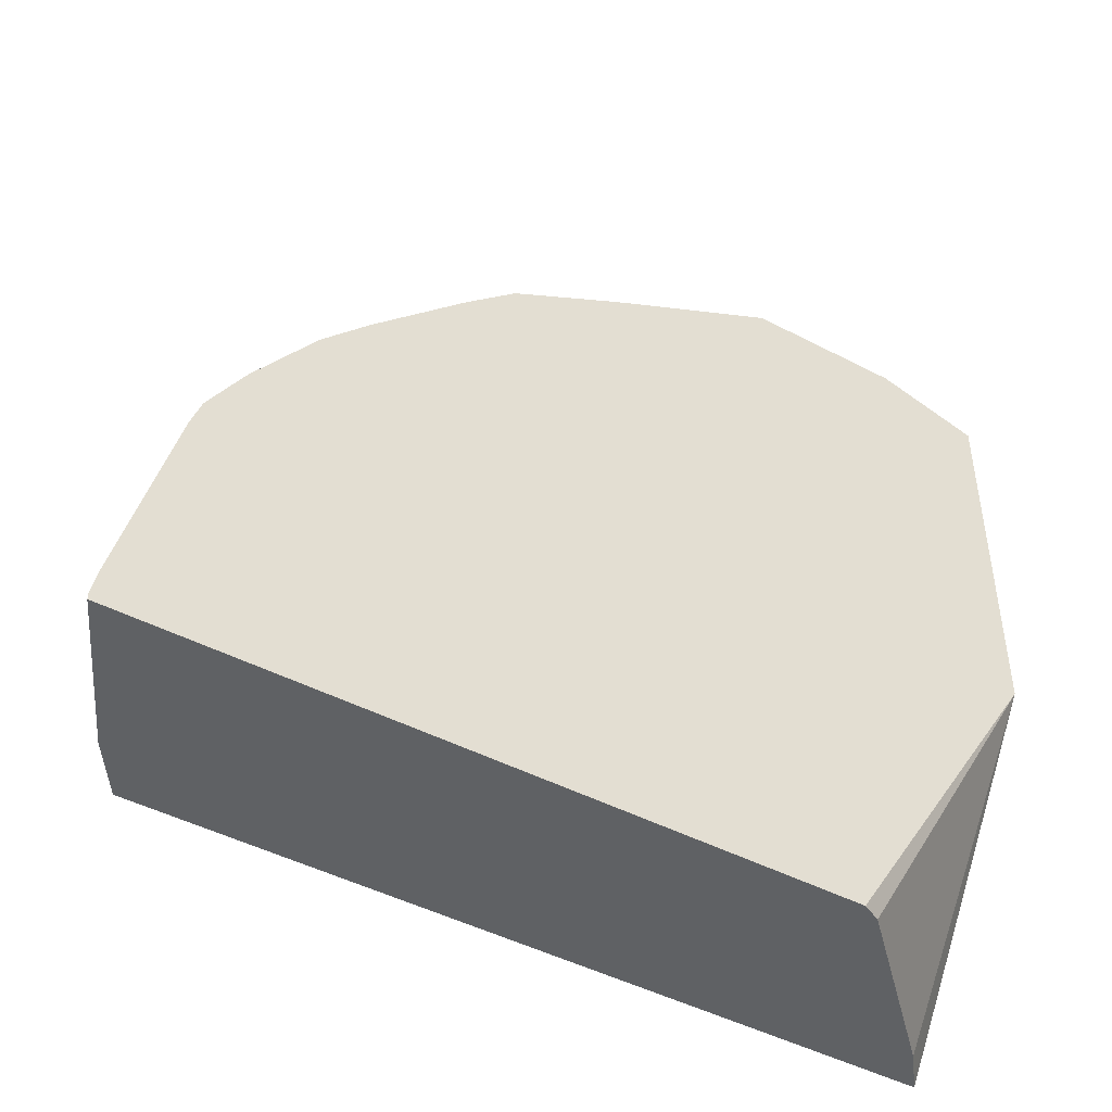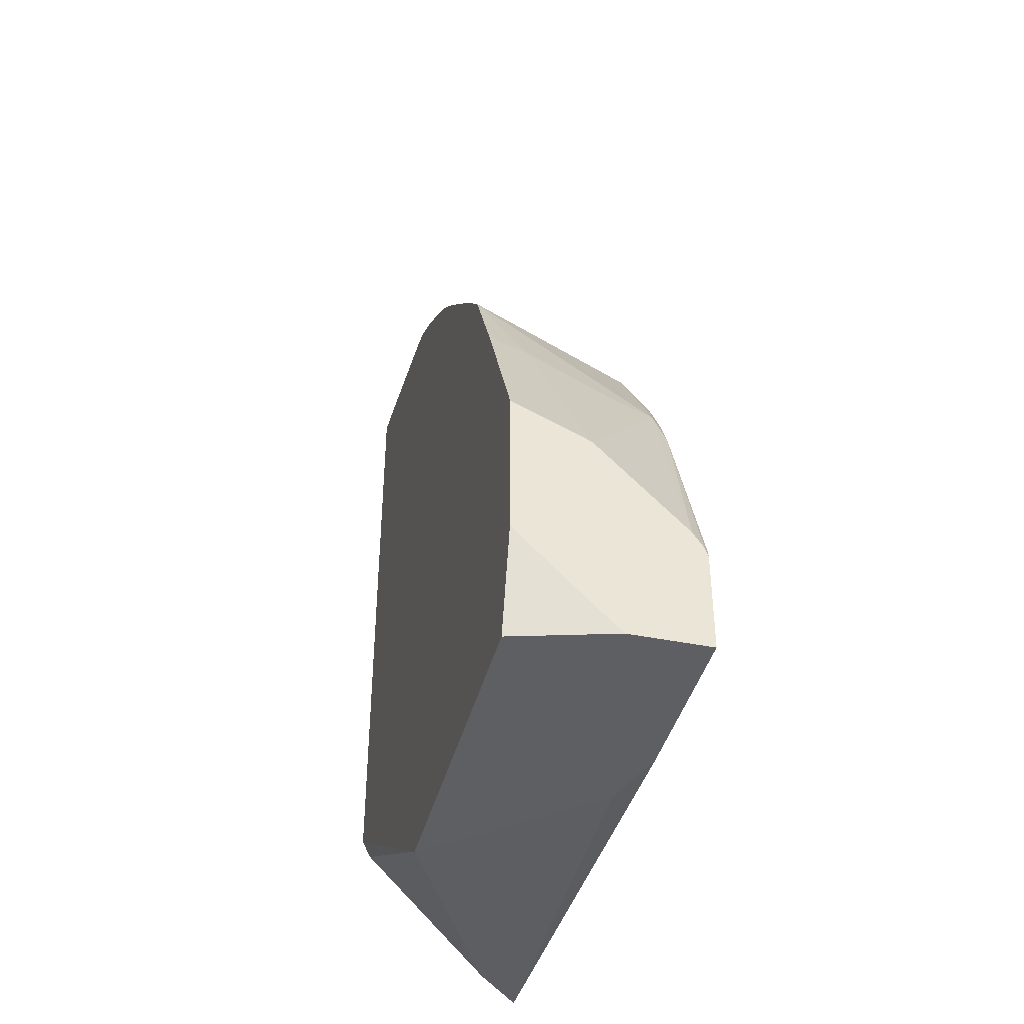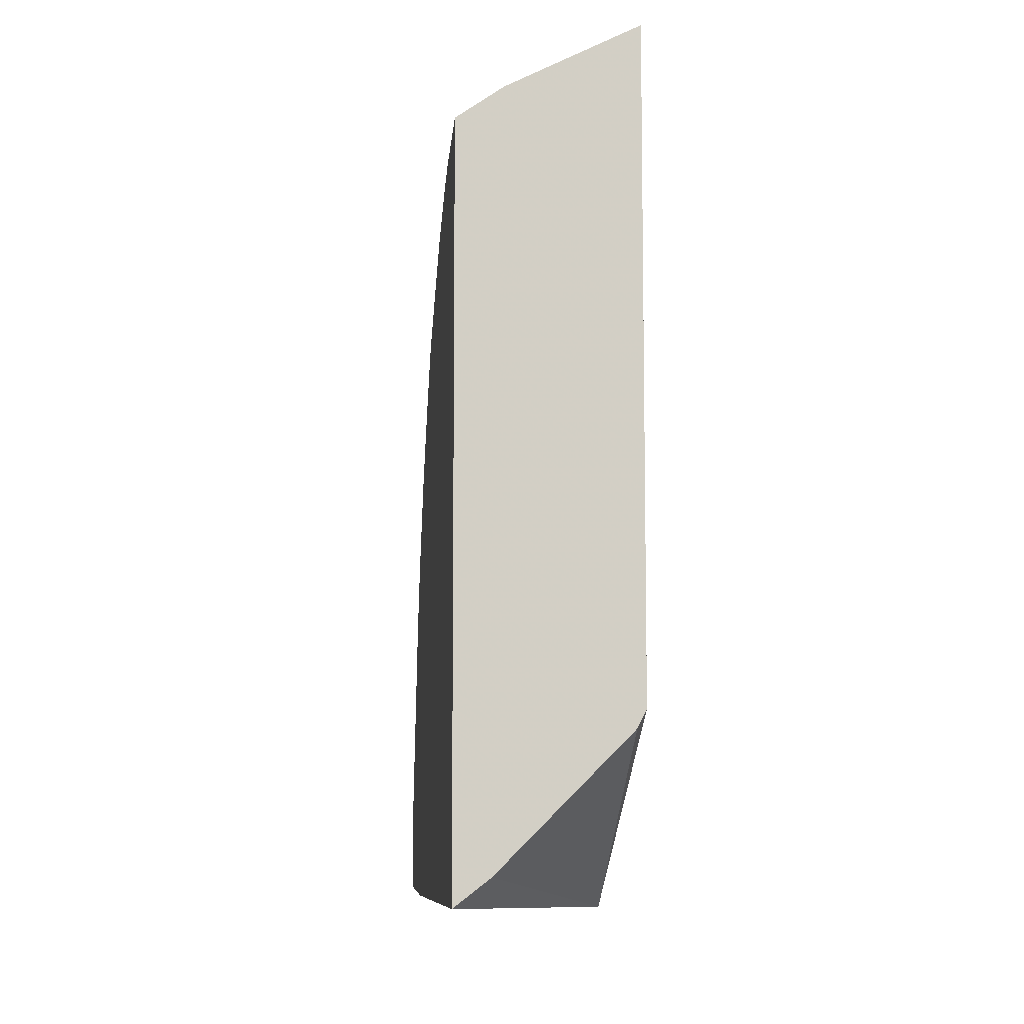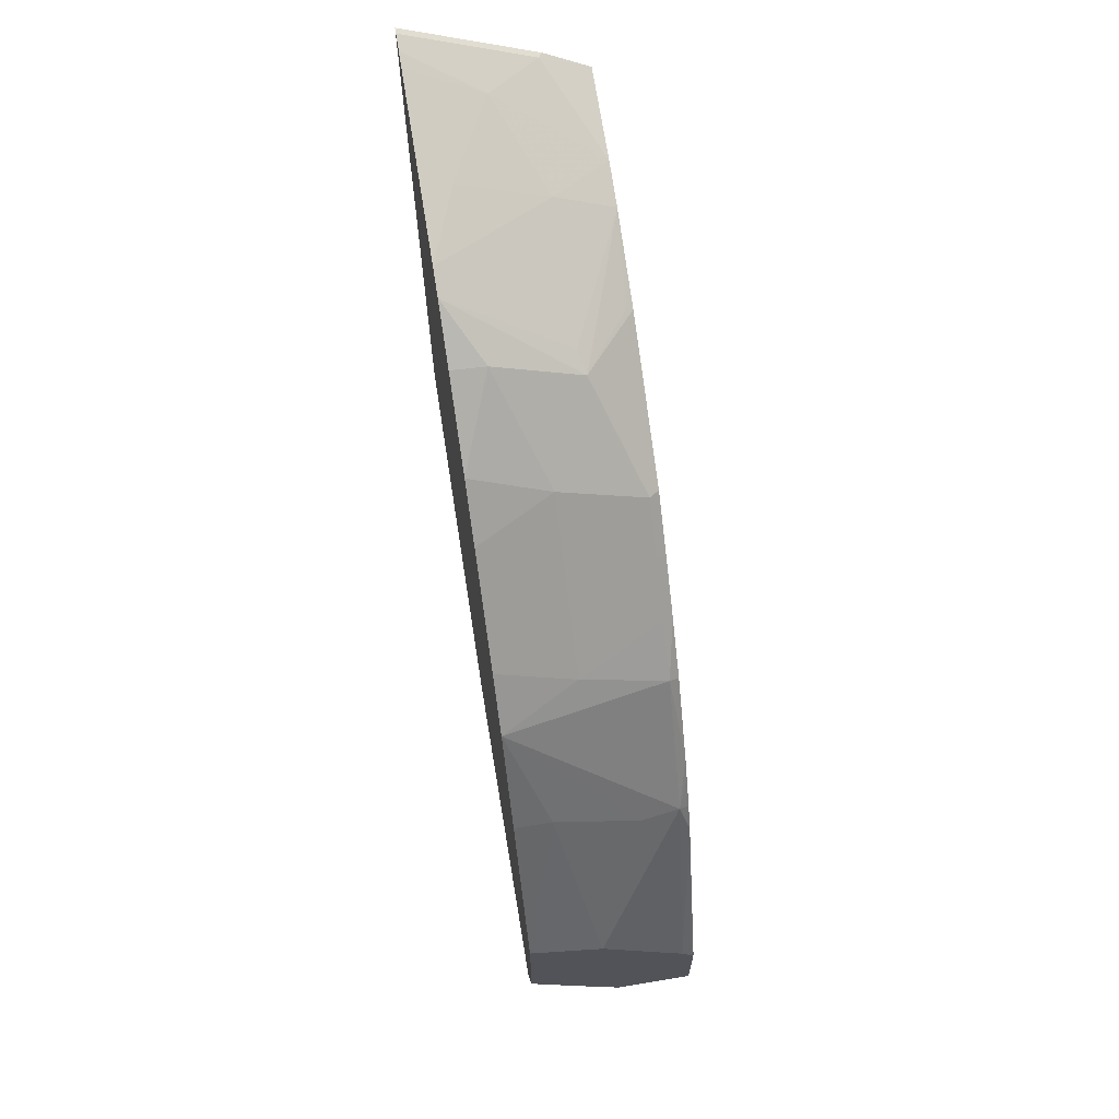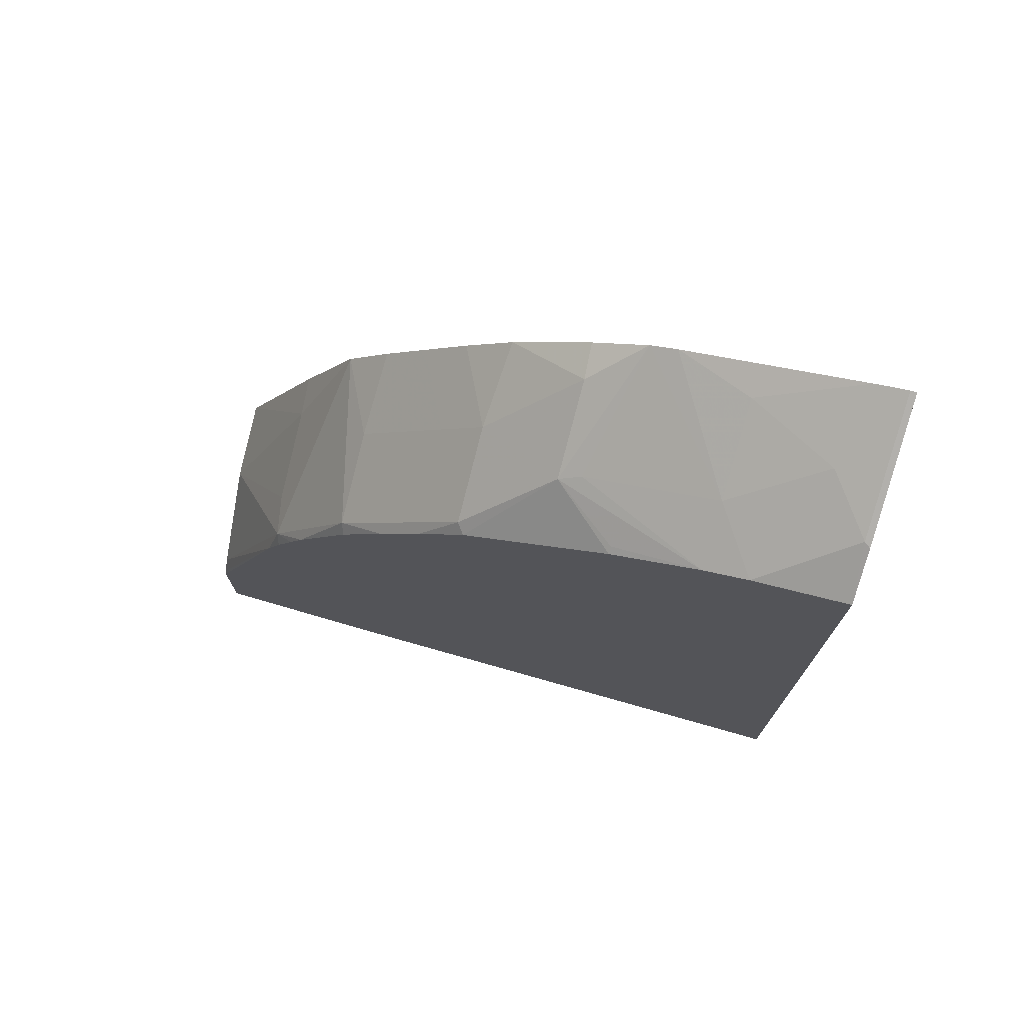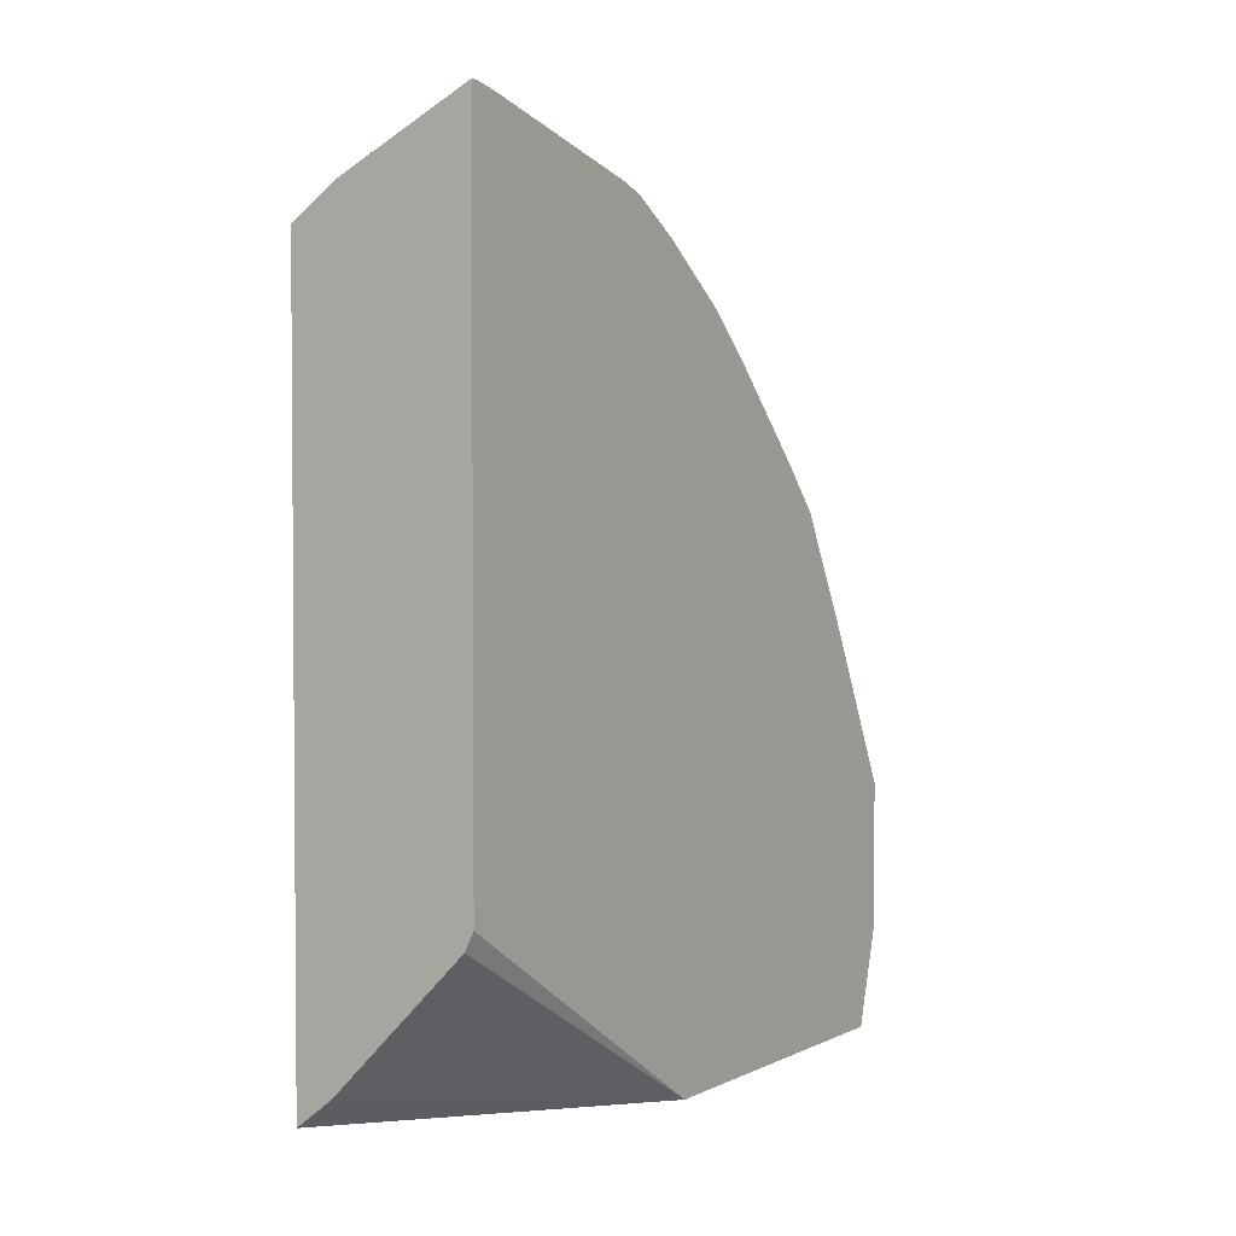
<metadata>
{"format":"obj","ext":"obj","renderer":"f3d","projection":"perspective","resolution":1024,"background":"white","views":[{"elev":-46.2,"azim":59.1,"up":"+Y"},{"elev":-40.9,"azim":166.0,"up":"+Z"},{"elev":-7.5,"azim":-5.7,"up":"+Z"},{"elev":67.0,"azim":170.5,"up":"+Z"},{"elev":73.8,"azim":-73.7,"up":"+Z"},{"elev":2.6,"azim":32.2,"up":"+Z"}]}
</metadata>
<code>
v -0.3803 -0.5041 0.2237
v -0.3803 -0.2838 0.215
v -0.3717 -0.3119 0.215
v -0.321 -0.3581 0.215
v -0.3057 -0.37 0.215
v -0.3652 -0.5041 0.2353
v -0.3803 -0.5041 0.5304
v -0.3803 -0.2109 0.215
v -0.3057 -0.2229 0.215
v -0.3057 -0.5041 0.2986
v -0.3095 -0.5041 0.291
v -0.3467 -0.5041 0.2538
v -0.3608 -0.5041 0.5439
v -0.3591 -0.5014 0.5448
v -0.3803 -0.4643 0.5248
v -0.3469 -0.2109 0.215
v -0.3803 -0.2109 0.2562
v -0.331 -0.2109 0.2305
v -0.3124 -0.2109 0.2491
v -0.3057 -0.2109 0.2561
v -0.3057 -0.5041 0.5714
v -0.3057 -0.5014 0.5714
v -0.3366 -0.4828 0.5525
v -0.3803 -0.4457 0.5201
v -0.3552 -0.4457 0.5339
v -0.3803 -0.2119 0.26
v -0.3791 -0.2109 0.26
v -0.3057 -0.2109 0.318
v -0.3057 -0.4944 0.5701
v -0.3057 -0.4879 0.5686
v -0.318 -0.4457 0.5525
v -0.3552 -0.39 0.5154
v -0.3575 -0.3807 0.5107
v -0.3776 -0.4086 0.5076
v -0.3803 -0.4086 0.5056
v -0.3057 -0.4136 0.55
v -0.3057 -0.4024 0.5463
v -0.3803 -0.2461 0.3463
v -0.3747 -0.2109 0.2666
v -0.3376 -0.2109 0.3037
v -0.3219 -0.2476 0.3839
v -0.3057 -0.2465 0.3883
v -0.3389 -0.3436 0.4921
v -0.3761 -0.3436 0.4736
v -0.3803 -0.347 0.4718
v -0.3204 -0.3807 0.5293
v -0.3057 -0.39 0.5388
v -0.3803 -0.2524 0.3588
v -0.3761 -0.2507 0.3622
v -0.3591 -0.2476 0.3653
v -0.3057 -0.2709 0.4333
v -0.3057 -0.3266 0.4906
v -0.3389 -0.325 0.4736
v -0.3057 -0.3468 0.5091
v -0.3761 -0.325 0.455
v -0.3803 -0.3267 0.4533
v -0.3057 -0.3796 0.5326
v -0.3803 -0.2599 0.3715
v -0.3803 -0.2659 0.3815
v -0.3761 -0.2879 0.4178
v -0.3389 -0.2879 0.4364
v -0.3057 -0.2894 0.4534
v -0.3057 -0.308 0.472
v -0.3761 -0.3064 0.4364
v -0.3803 -0.3082 0.4347
v -0.3803 -0.2896 0.4145
f 38 48 49
f 28 40 41
f 28 41 42
f 30 36 31
f 32 37 33
f 33 43 44
f 33 35 34
f 33 45 35
f 33 37 46
f 33 46 43
f 27 38 39
f 37 47 46
f 33 44 45
f 26 38 27
f 23 31 25
f 25 36 37
f 25 31 36
f 24 25 32
f 24 34 35
f 24 33 34
f 24 32 33
f 23 30 31
f 23 29 30
f 22 29 23
f 17 26 27
f 14 23 15
f 38 49 39
f 15 23 25
f 25 37 32
f 39 49 40
f 49 51 50
f 40 50 41
f 60 64 61
f 14 22 23
f 60 65 64
f 60 66 65
f 59 66 60
f 55 65 56
f 55 64 65
f 53 64 55
f 53 61 64
f 53 62 61
f 53 63 62
f 51 61 62
f 51 60 61
f 49 60 51
f 49 59 60
f 49 58 59
f 48 58 49
f 46 57 54
f 46 47 57
f 44 56 45
f 44 55 56
f 43 54 52
f 43 46 54
f 43 55 44
f 43 53 55
f 43 63 53
f 43 52 63
f 41 50 51
f 41 51 42
f 40 49 50
f 13 22 14
f 15 25 24
f 9 19 20
f 2 5 4
f 2 9 5
f 2 16 9
f 2 8 16
f 1 8 2
f 1 17 8
f 1 26 17
f 1 38 26
f 1 48 38
f 1 58 48
f 1 59 58
f 1 66 59
f 1 65 66
f 1 56 65
f 1 45 56
f 1 35 45
f 1 24 35
f 1 15 24
f 1 7 15
f 1 13 7
f 1 10 21
f 1 11 10
f 1 12 11
f 1 6 12
f 1 5 6
f 1 4 5
f 1 3 4
f 1 2 3
f 13 21 22
f 2 4 3
f 5 9 20
f 1 21 13
f 5 28 42
f 9 18 19
f 5 20 28
f 9 16 18
f 8 18 16
f 8 19 18
f 8 20 19
f 8 40 28
f 8 39 40
f 8 27 39
f 8 17 27
f 7 14 15
f 7 13 14
f 5 12 6
f 5 11 12
f 8 28 20
f 5 21 10
f 5 51 62
f 5 42 51
f 5 10 11
f 5 62 63
f 5 63 52
f 5 54 57
f 5 57 47
f 5 52 54
f 5 37 36
f 5 36 30
f 5 30 29
f 5 29 22
f 5 22 21
f 5 47 37

</code>
